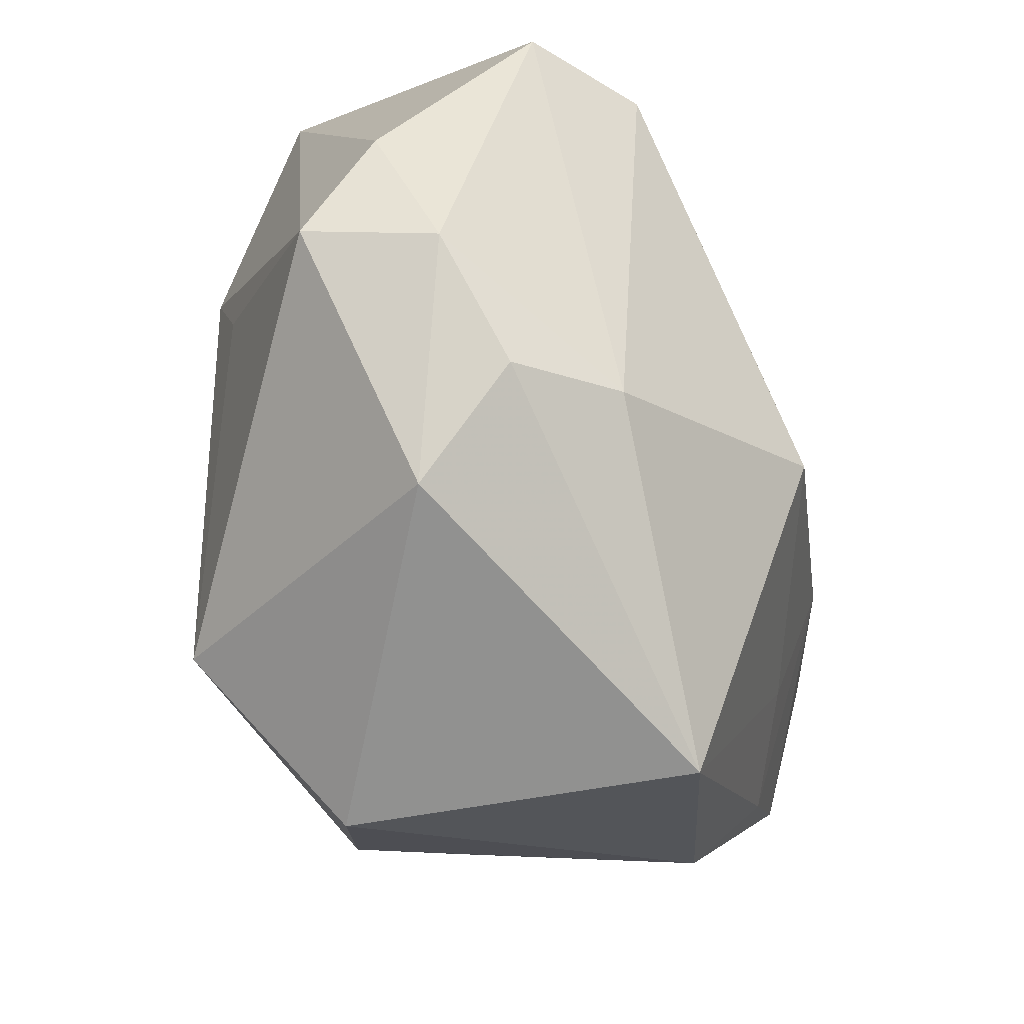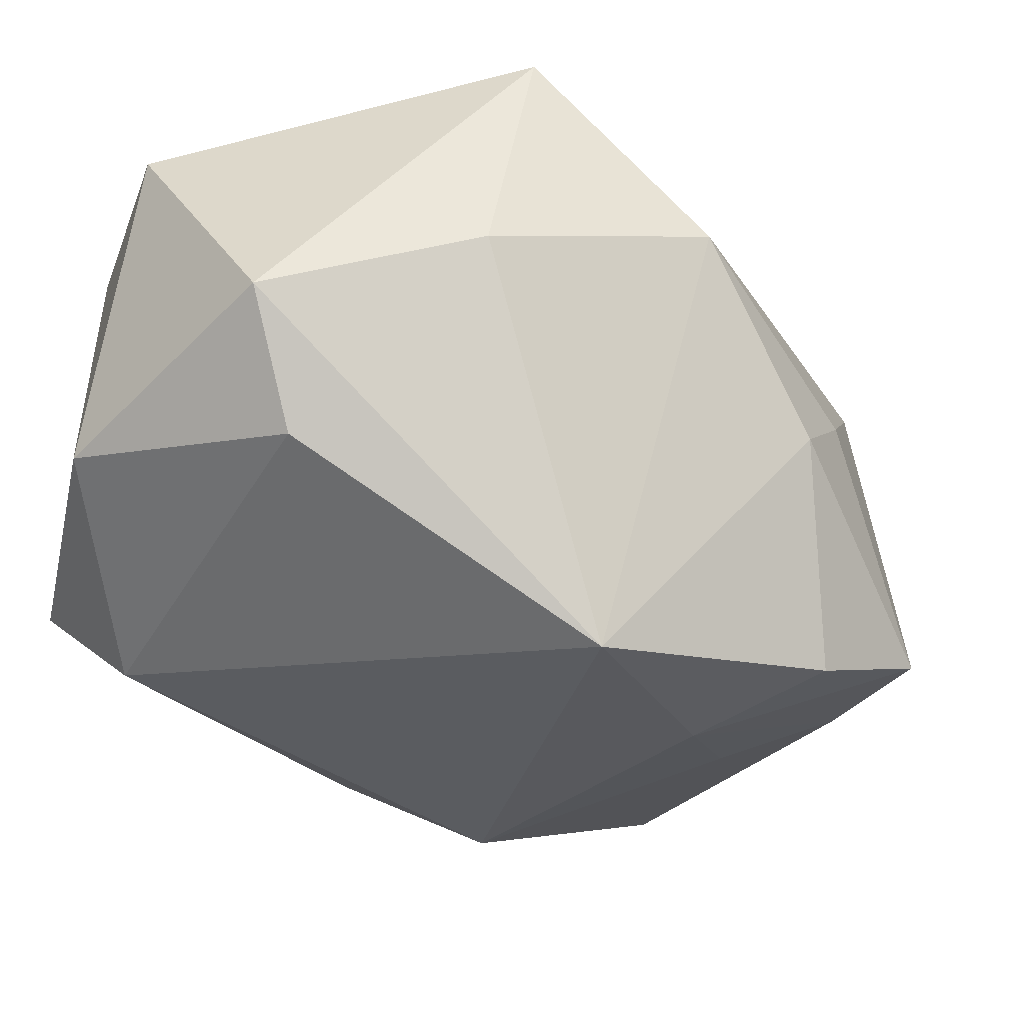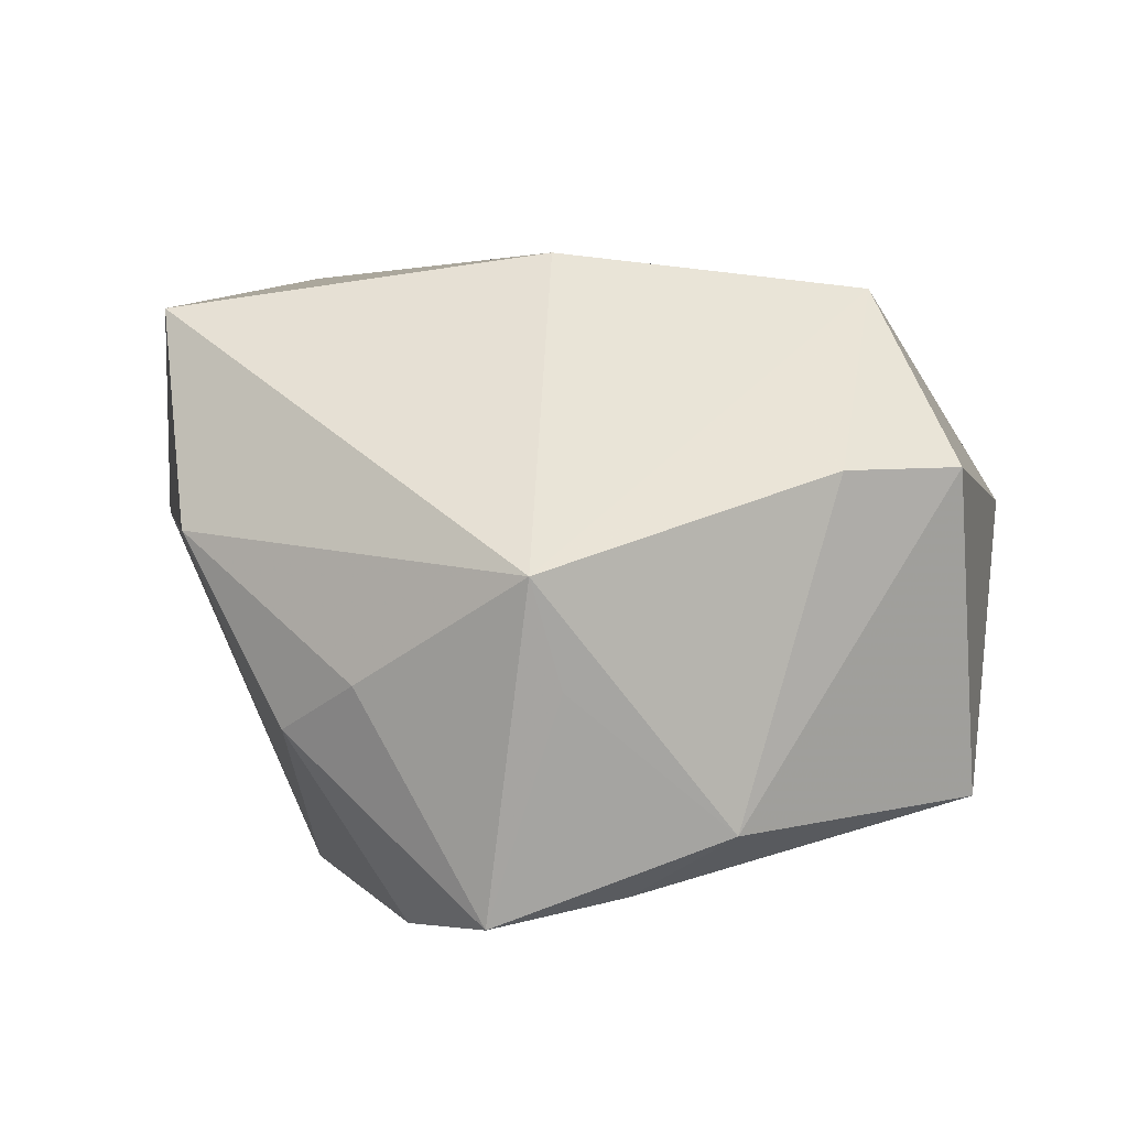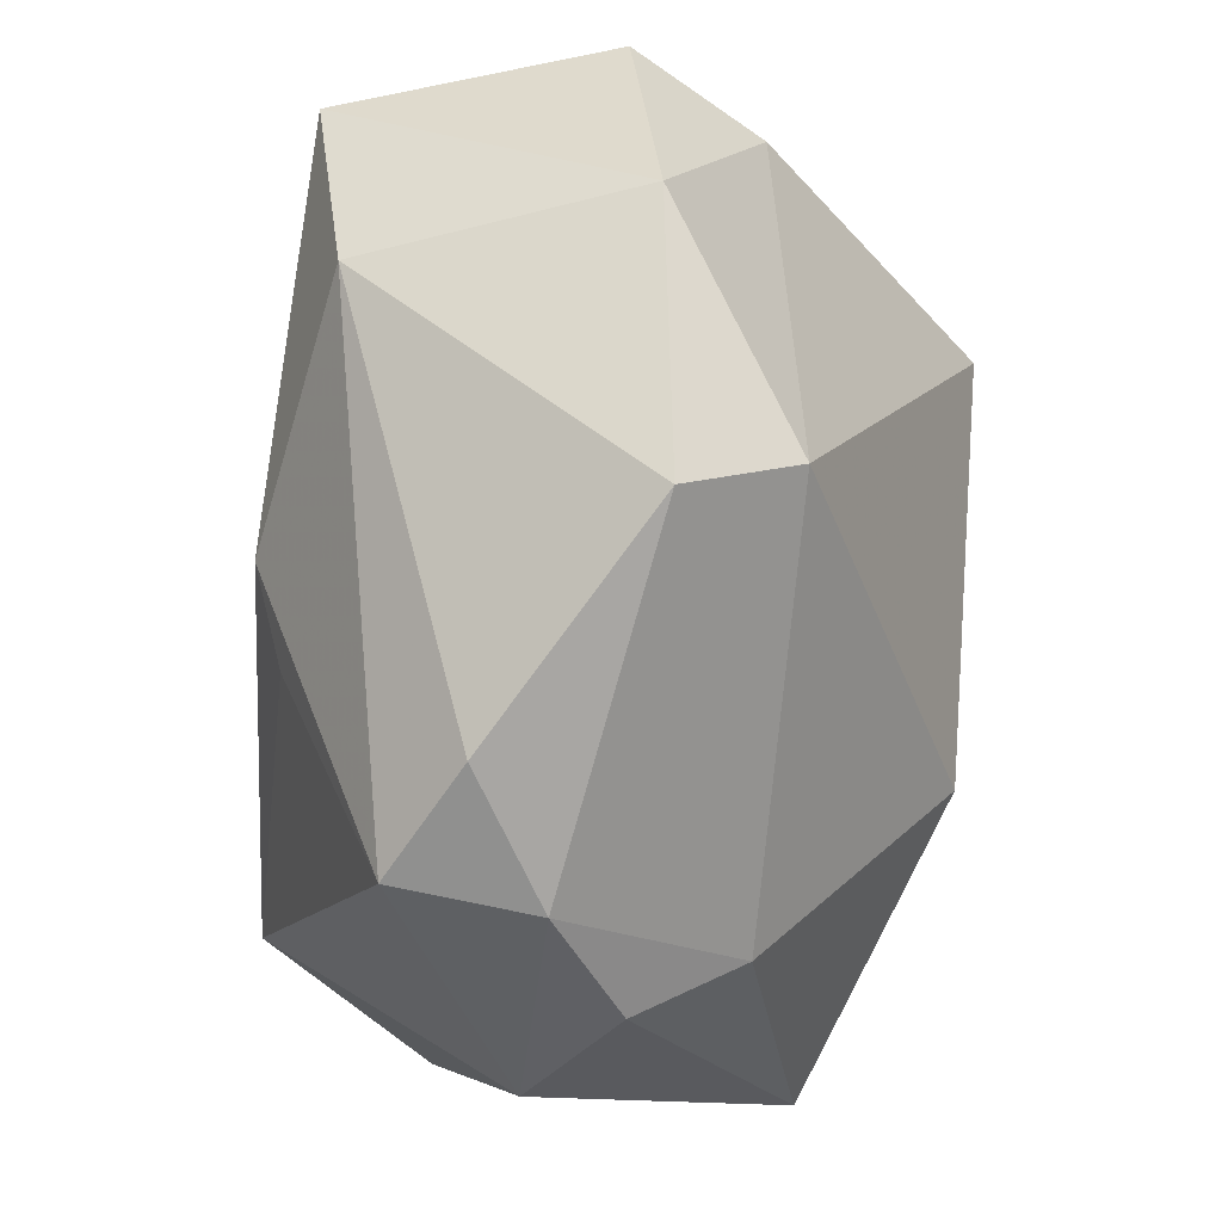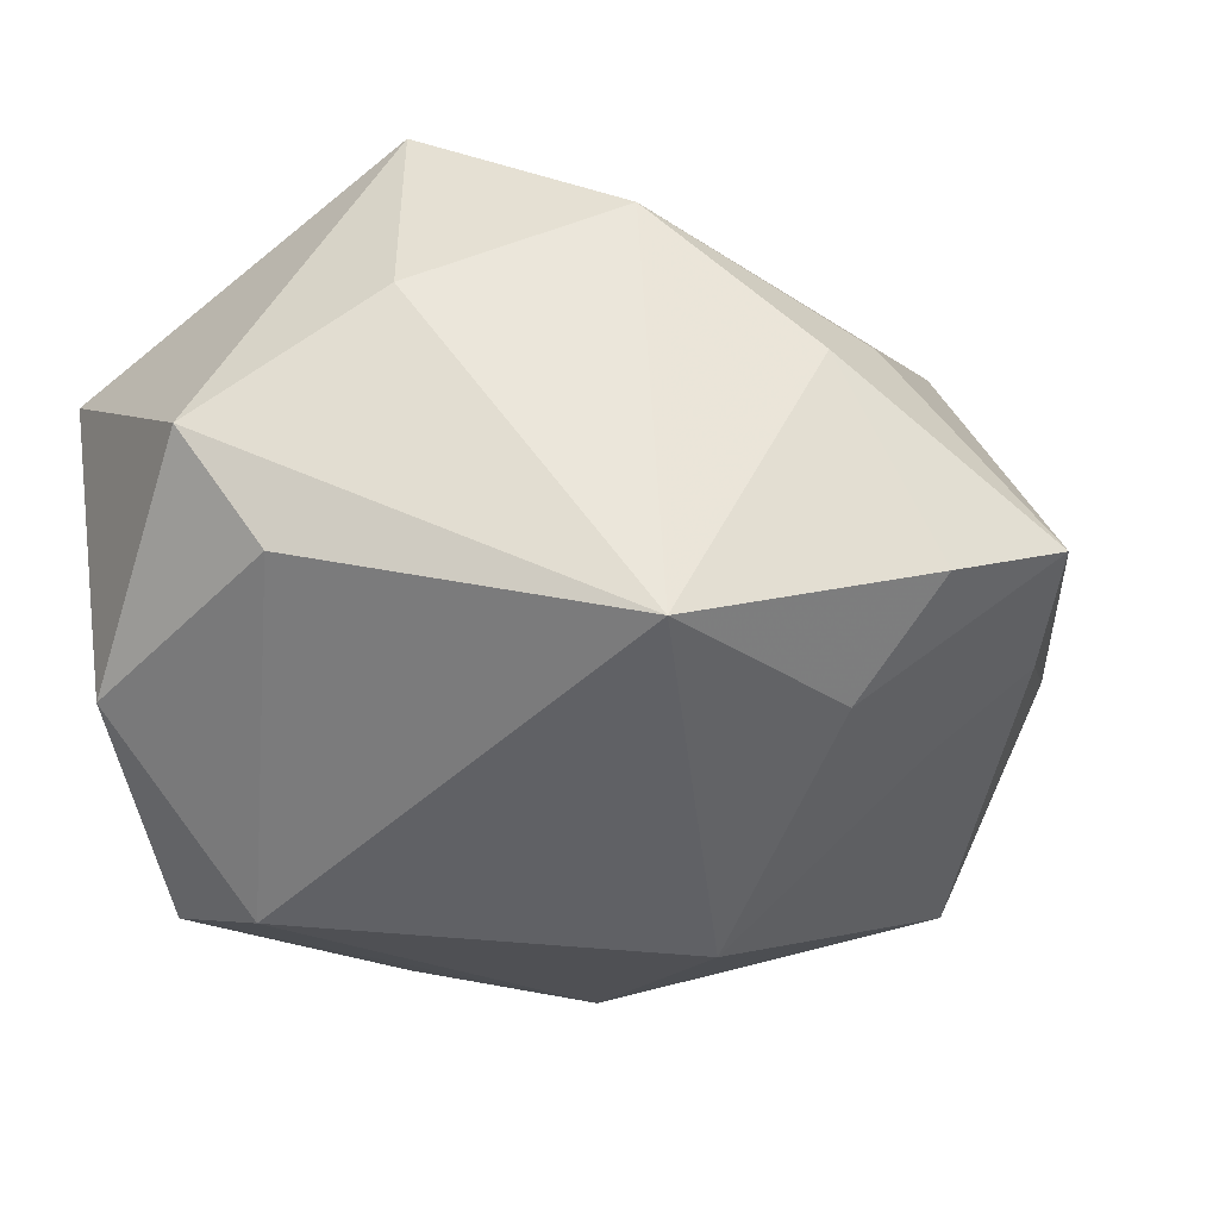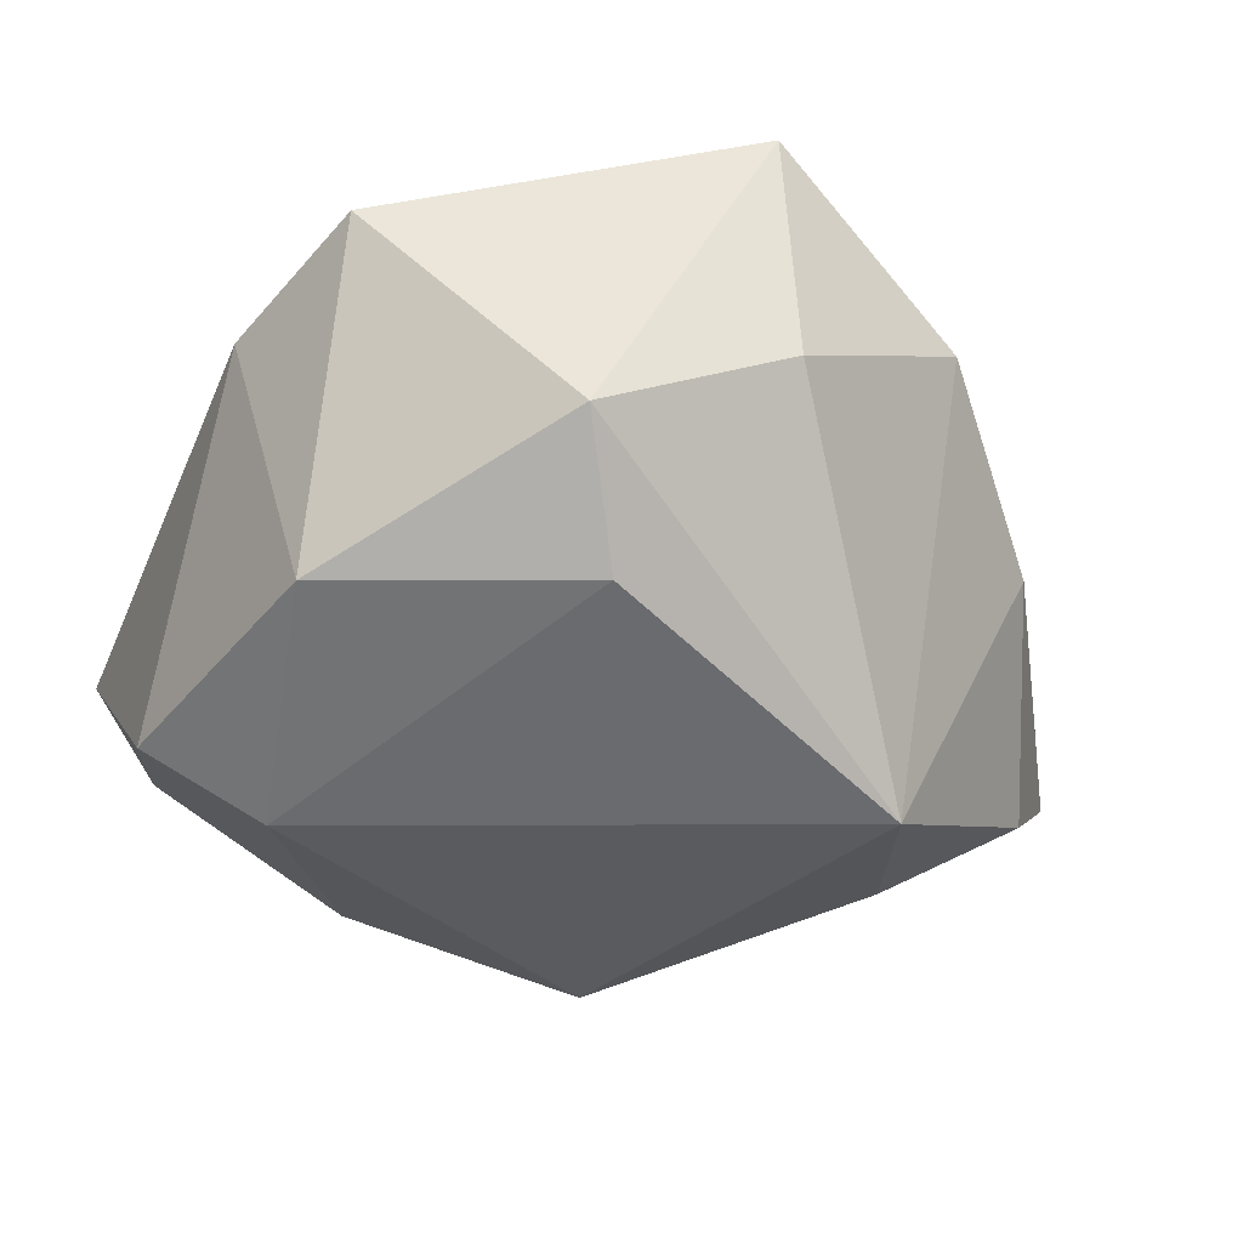
<metadata>
{"format":"obj","ext":"obj","renderer":"f3d","projection":"perspective","resolution":1024,"background":"white","views":[{"elev":-73.1,"azim":115.4,"up":"+Y"},{"elev":54.1,"azim":-167.6,"up":"+Y"},{"elev":34.6,"azim":-81.1,"up":"+Z"},{"elev":-11.9,"azim":112.4,"up":"+Y"},{"elev":-46.5,"azim":-157.4,"up":"+Z"},{"elev":-32.3,"azim":156.3,"up":"+Z"}]}
</metadata>
<code>
v -0.01652 0.02057 -0.02491
v -0.02951 0.01936 -1.9e-07
v -0.02418 0.002897 -0.02077
v -0.03199 -0.001681 0.01923
v -0.001561 0.03668 0.001334
v 0.01043 0.03075 -0.01718
v 0.009398 -0.0285 -0.01508
v -0.006548 -0.01495 -0.02534
v 0.002965 -0.02471 0.02703
v -0.03567 -0.01019 -0.008704
v 0.0251 0.002258 -0.02502
v -0.01844 -0.02435 0.02243
v -0.01922 -0.03706 -0.008171
v 0.01636 -0.03275 -0.008508
v 0.02674 -0.02688 -0.00728
v -0.01833 0.03001 0.01108
v 0.01519 0.03771 -0.008364
v -0.03144 0.01275 0.006697
v -0.0342 -0.00462 0.01017
v -0.01263 -0.03359 0.02001
v 0.005239 0.002518 0.02703
v -0.03448 -0.01864 -0.002194
v 0.03016 0.03003 0.008934
v -0.02637 -0.01024 -0.01472
v 0.0244 -0.008656 0.01419
v 0.03434 -0.01755 -0.004936
v 0.03434 -0.0007657 -0.01915
v 0.03434 0.01714 0.005042
v 0.02969 0.02134 -0.01663
v 0.0313 -0.02468 0.002824
v -0.03418 0.008386 -0.01544
v 0.01179 -0.03754 0.001395
v -0.04157 0.0003996 -0.008412
v 0.025 -0.0006938 0.0161
v -0.0008678 0.03549 0.0221
f 8 3 1
f 33 3 10
f 32 13 14
f 28 26 27
f 30 26 28
f 31 3 33
f 31 1 3
f 33 2 31
f 31 2 1
f 28 23 34
f 34 30 28
f 24 3 8
f 24 10 3
f 8 13 24
f 13 10 24
f 7 13 8
f 7 14 13
f 29 23 28
f 28 27 29
f 20 13 32
f 33 10 22
f 22 10 13
f 13 20 22
f 22 20 12
f 26 30 15
f 15 27 26
f 32 14 15
f 15 30 32
f 14 7 15
f 15 7 27
f 6 1 17
f 1 5 17
f 17 29 6
f 23 29 17
f 35 23 17
f 17 5 35
f 1 2 16
f 16 5 1
f 35 5 16
f 11 29 27
f 8 1 11
f 11 7 8
f 27 7 11
f 11 1 6
f 6 29 11
f 33 22 19
f 12 20 9
f 9 20 32
f 32 30 9
f 33 19 4
f 35 16 4
f 4 22 12
f 4 19 22
f 12 9 4
f 30 34 25
f 25 9 30
f 34 9 25
f 18 16 2
f 18 4 16
f 18 2 33
f 33 4 18
f 35 4 21
f 21 4 9
f 21 9 34
f 21 23 35
f 21 34 23

</code>
